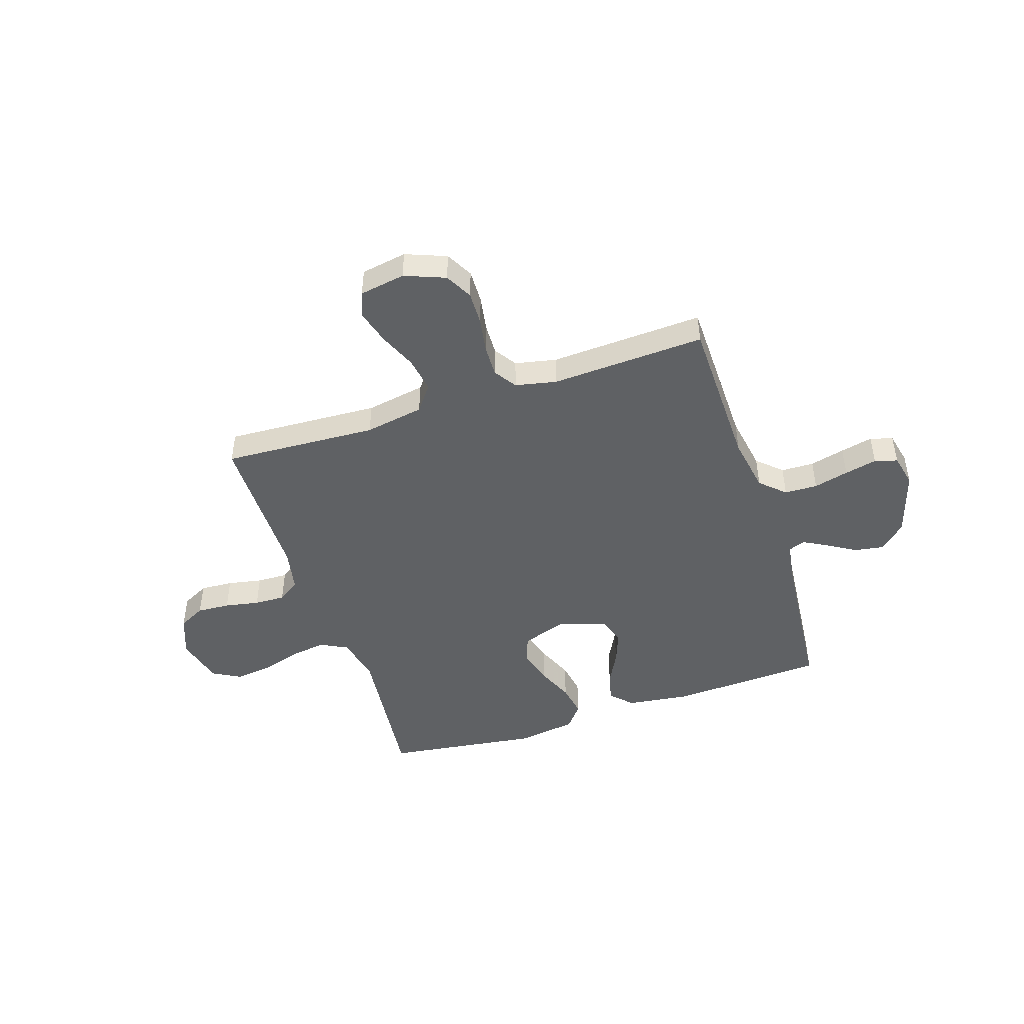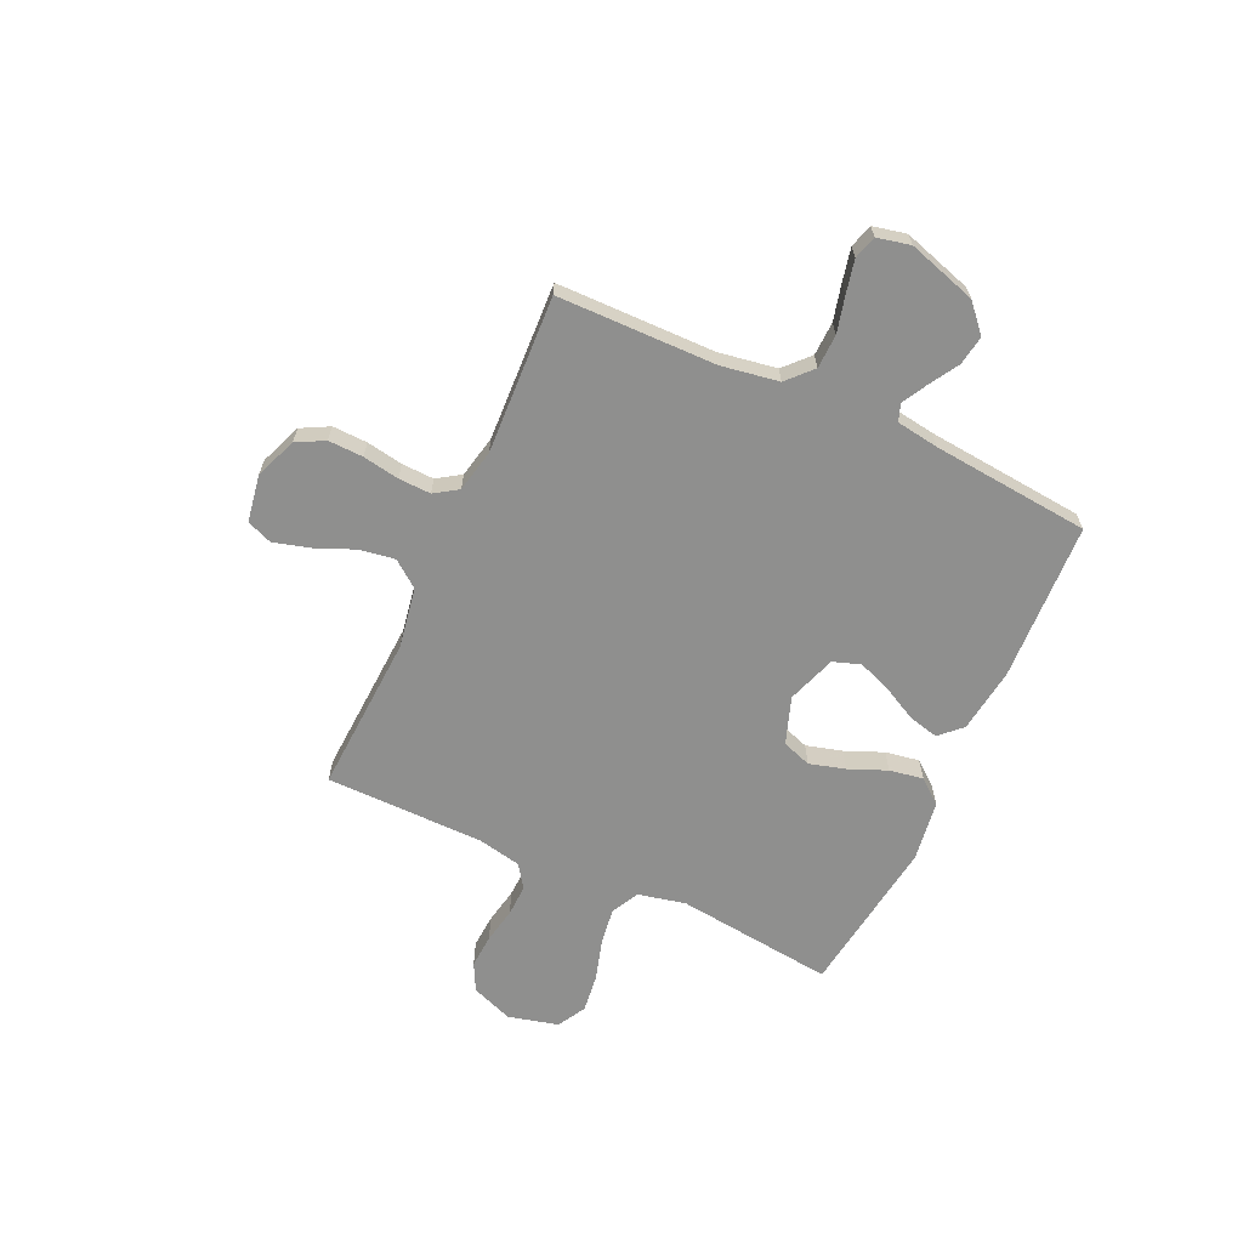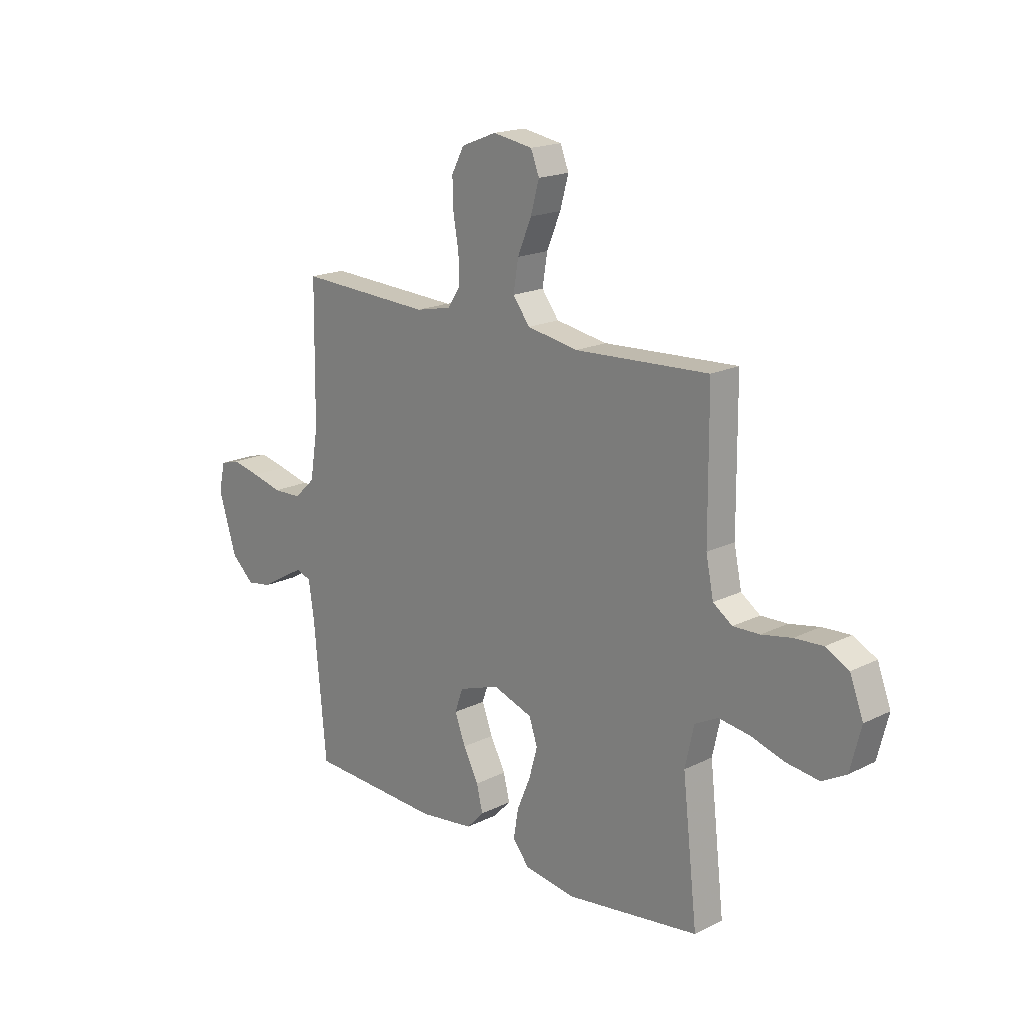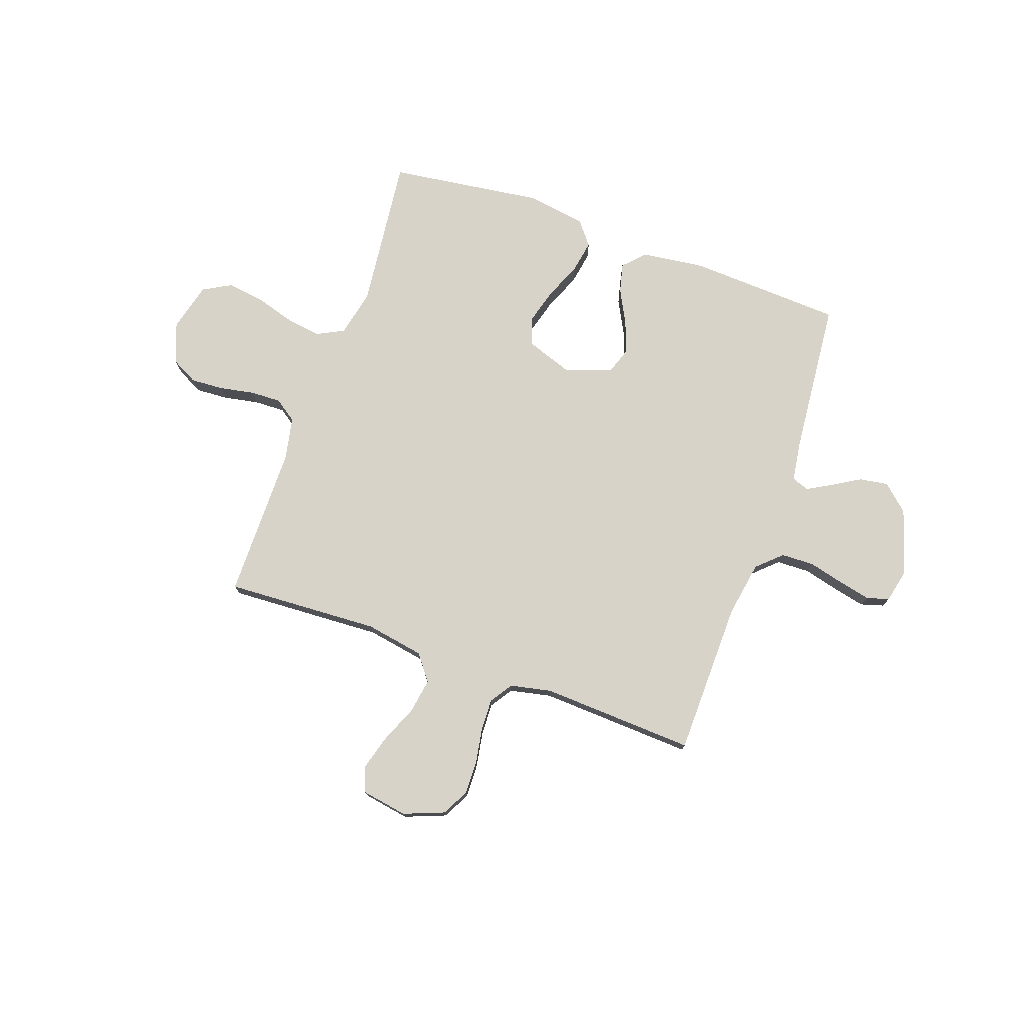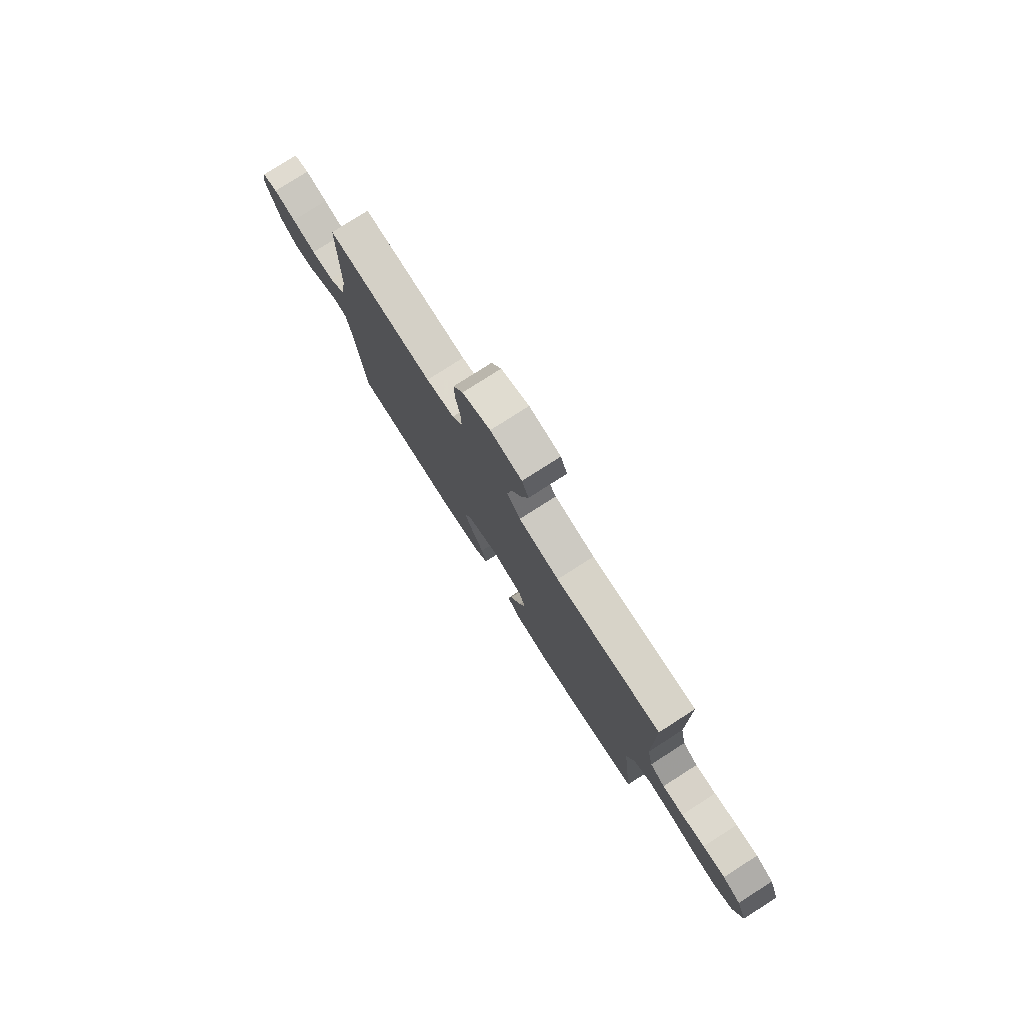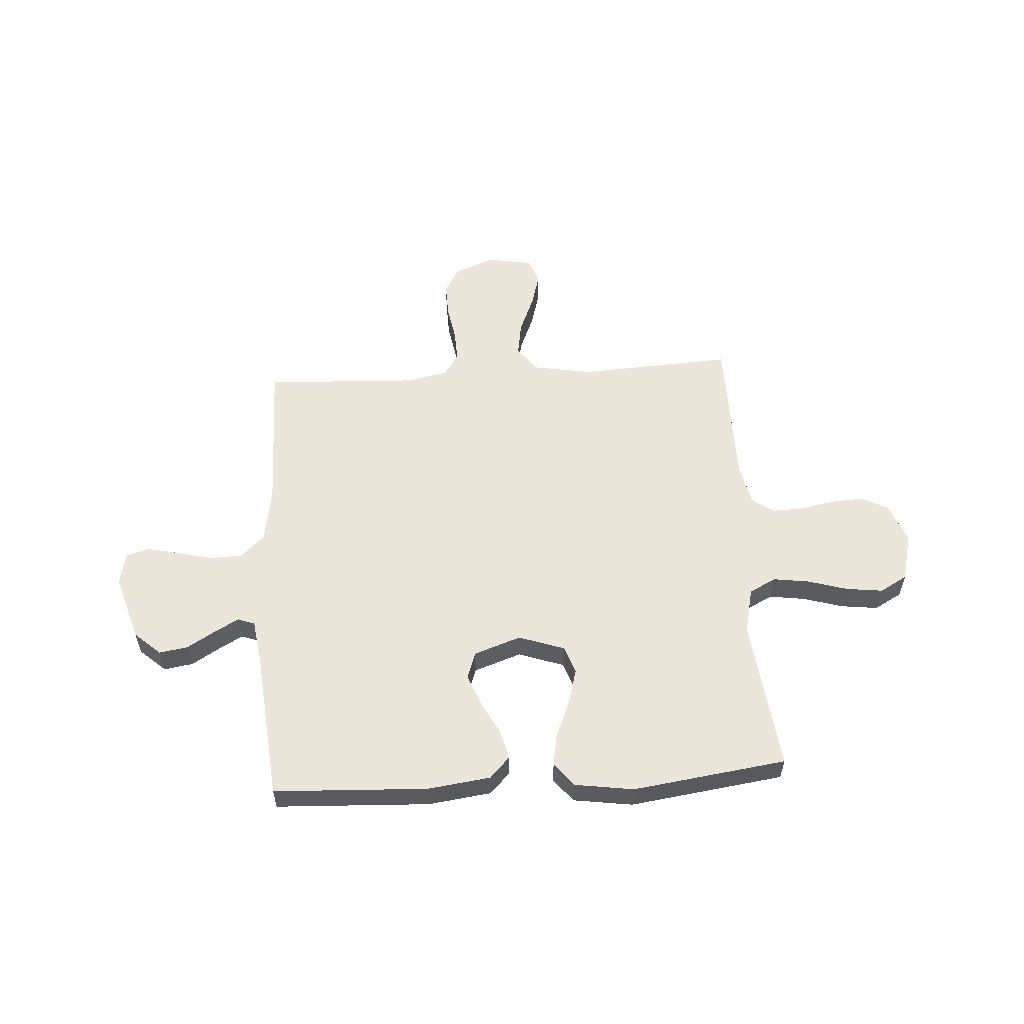
<metadata>
{"format":"obj","ext":"obj","renderer":"f3d","projection":"perspective","resolution":1024,"background":"white","views":[{"elev":-46.7,"azim":18.3,"up":"+Y"},{"elev":-65.2,"azim":65.3,"up":"+Y"},{"elev":18.2,"azim":-133.8,"up":"+Z"},{"elev":76.1,"azim":19.6,"up":"+Y"},{"elev":78.5,"azim":-122.6,"up":"+Z"},{"elev":56.4,"azim":176.3,"up":"+Y"}]}
</metadata>
<code>
v 0.5 0.07 0.5
v 0.504 0.07 0.2
v 0.522 0.07 0.091
v 0.569 0.07 0.047
v 0.633 0.07 0.045
v 0.701 0.07 0.062
v 0.764 0.07 0.076
v 0.808 0.07 0.063
v 0.822 0.07 0
v 0.782 0.07 -0.13
v 0.731 0.07 -0.176
v 0.675 0.07 -0.167
v 0.62 0.07 -0.134
v 0.573 0.07 -0.108
v 0.54 0.07 -0.12
v 0.528 0.07 -0.2
v 0.5 0.07 -0.5
v 0.2 0.07 -0.514
v 0.077 0.07 -0.498
v 0.038 0.07 -0.457
v 0.052 0.07 -0.4
v 0.086 0.07 -0.335
v 0.11 0.07 -0.272
v 0.092 0.07 -0.22
v 0 0.07 -0.188
v -0.089 0.07 -0.219
v -0.108 0.07 -0.274
v -0.089 0.07 -0.342
v -0.059 0.07 -0.414
v -0.048 0.07 -0.478
v -0.085 0.07 -0.524
v -0.2 0.07 -0.541
v -0.5 0.07 -0.5
v -0.466 0.07 -0.2
v -0.486 0.07 -0.11
v -0.538 0.07 -0.083
v -0.608 0.07 -0.093
v -0.685 0.07 -0.116
v -0.757 0.07 -0.125
v -0.811 0.07 -0.095
v -0.835 0.07 0
v -0.805 0.07 0.079
v -0.753 0.07 0.106
v -0.689 0.07 0.102
v -0.622 0.07 0.089
v -0.562 0.07 0.087
v -0.519 0.07 0.117
v -0.502 0.07 0.2
v -0.5 0.07 0.5
v -0.2 0.07 0.484
v -0.085 0.07 0.504
v -0.047 0.07 0.554
v -0.058 0.07 0.622
v -0.089 0.07 0.696
v -0.108 0.07 0.764
v -0.089 0.07 0.812
v 0 0.07 0.827
v 0.079 0.07 0.796
v 0.107 0.07 0.743
v 0.105 0.07 0.677
v 0.093 0.07 0.608
v 0.091 0.07 0.547
v 0.12 0.07 0.503
v 0.2 0.07 0.486
v 0.5 0 0.5
v 0.504 0 0.2
v 0.522 0 0.091
v 0.569 0 0.047
v 0.633 0 0.045
v 0.701 0 0.062
v 0.764 0 0.076
v 0.808 0 0.063
v 0.822 0 0
v 0.782 0 -0.13
v 0.731 0 -0.176
v 0.675 0 -0.167
v 0.62 0 -0.134
v 0.573 0 -0.108
v 0.54 0 -0.12
v 0.528 0 -0.2
v 0.5 0 -0.5
v 0.2 0 -0.514
v 0.077 0 -0.498
v 0.038 0 -0.457
v 0.052 0 -0.4
v 0.086 0 -0.335
v 0.11 0 -0.272
v 0.092 0 -0.22
v 0 0 -0.188
v -0.089 0 -0.219
v -0.108 0 -0.274
v -0.089 0 -0.342
v -0.059 0 -0.414
v -0.048 0 -0.478
v -0.085 0 -0.524
v -0.2 0 -0.541
v -0.5 0 -0.5
v -0.466 0 -0.2
v -0.486 0 -0.11
v -0.538 0 -0.083
v -0.608 0 -0.093
v -0.685 0 -0.116
v -0.757 0 -0.125
v -0.811 0 -0.095
v -0.835 0 0
v -0.805 0 0.079
v -0.753 0 0.106
v -0.689 0 0.102
v -0.622 0 0.089
v -0.562 0 0.087
v -0.519 0 0.117
v -0.502 0 0.2
v -0.5 0 0.5
v -0.2 0 0.484
v -0.085 0 0.504
v -0.047 0 0.554
v -0.058 0 0.622
v -0.089 0 0.696
v -0.108 0 0.764
v -0.089 0 0.812
v 0 0 0.827
v 0.079 0 0.796
v 0.107 0 0.743
v 0.105 0 0.677
v 0.093 0 0.608
v 0.091 0 0.547
v 0.12 0 0.503
v 0.2 0 0.486
f 59 60 61
f 58 59 61
f 57 58 61
f 56 57 61
f 55 56 61
f 54 55 61
f 53 54 61
f 52 53 61 62
f 51 52 62 63
f 48 49 50
f 51 63 64
f 50 51 64
f 48 50 64
f 47 48 64
f 43 44 45
f 42 43 45
f 41 42 45
f 40 41 45
f 39 40 45
f 38 39 45
f 37 38 45
f 36 37 45 46
f 64 1 2
f 47 64 2
f 46 47 2
f 36 46 2
f 35 36 2
f 32 33 34
f 31 32 34
f 30 31 34
f 29 30 34
f 28 29 34
f 20 21 22
f 19 20 22
f 18 19 22
f 17 18 22
f 16 17 22
f 15 16 22 23
f 14 15 23 24
f 11 12 13
f 10 11 13
f 9 10 13
f 8 9 13
f 7 8 13
f 6 7 13
f 5 6 13
f 4 5 13 14
f 14 24 25
f 4 14 25
f 3 4 25
f 27 28 34 35
f 26 27 35
f 25 26 35
f 3 25 35
f 2 3 35
f 125 124 123
f 125 123 122
f 125 122 121
f 125 121 120
f 125 120 119
f 125 119 118
f 125 118 117
f 126 125 117 116
f 127 126 116 115
f 114 113 112
f 128 127 115
f 128 115 114
f 128 114 112
f 128 112 111
f 109 108 107
f 109 107 106
f 109 106 105
f 109 105 104
f 109 104 103
f 109 103 102
f 109 102 101
f 110 109 101 100
f 66 65 128
f 66 128 111
f 66 111 110
f 66 110 100
f 66 100 99
f 98 97 96
f 98 96 95
f 98 95 94
f 98 94 93
f 98 93 92
f 86 85 84
f 86 84 83
f 86 83 82
f 86 82 81
f 86 81 80
f 87 86 80 79
f 88 87 79 78
f 77 76 75
f 77 75 74
f 77 74 73
f 77 73 72
f 77 72 71
f 77 71 70
f 77 70 69
f 78 77 69 68
f 89 88 78
f 89 78 68
f 89 68 67
f 99 98 92 91
f 99 91 90
f 99 90 89
f 99 89 67
f 99 67 66
f 1 65 66 2
f 2 66 67 3
f 3 67 68 4
f 4 68 69 5
f 5 69 70 6
f 6 70 71 7
f 7 71 72 8
f 8 72 73 9
f 9 73 74 10
f 10 74 75 11
f 11 75 76 12
f 12 76 77 13
f 13 77 78 14
f 14 78 79 15
f 15 79 80 16
f 16 80 81 17
f 17 81 82 18
f 18 82 83 19
f 19 83 84 20
f 20 84 85 21
f 21 85 86 22
f 22 86 87 23
f 23 87 88 24
f 24 88 89 25
f 25 89 90 26
f 26 90 91 27
f 27 91 92 28
f 28 92 93 29
f 29 93 94 30
f 30 94 95 31
f 31 95 96 32
f 32 96 97 33
f 33 97 98 34
f 34 98 99 35
f 35 99 100 36
f 36 100 101 37
f 37 101 102 38
f 38 102 103 39
f 39 103 104 40
f 40 104 105 41
f 41 105 106 42
f 42 106 107 43
f 43 107 108 44
f 44 108 109 45
f 45 109 110 46
f 46 110 111 47
f 47 111 112 48
f 48 112 113 49
f 49 113 114 50
f 50 114 115 51
f 51 115 116 52
f 52 116 117 53
f 53 117 118 54
f 54 118 119 55
f 55 119 120 56
f 56 120 121 57
f 57 121 122 58
f 58 122 123 59
f 59 123 124 60
f 60 124 125 61
f 61 125 126 62
f 62 126 127 63
f 63 127 128 64
f 64 128 65 1

</code>
